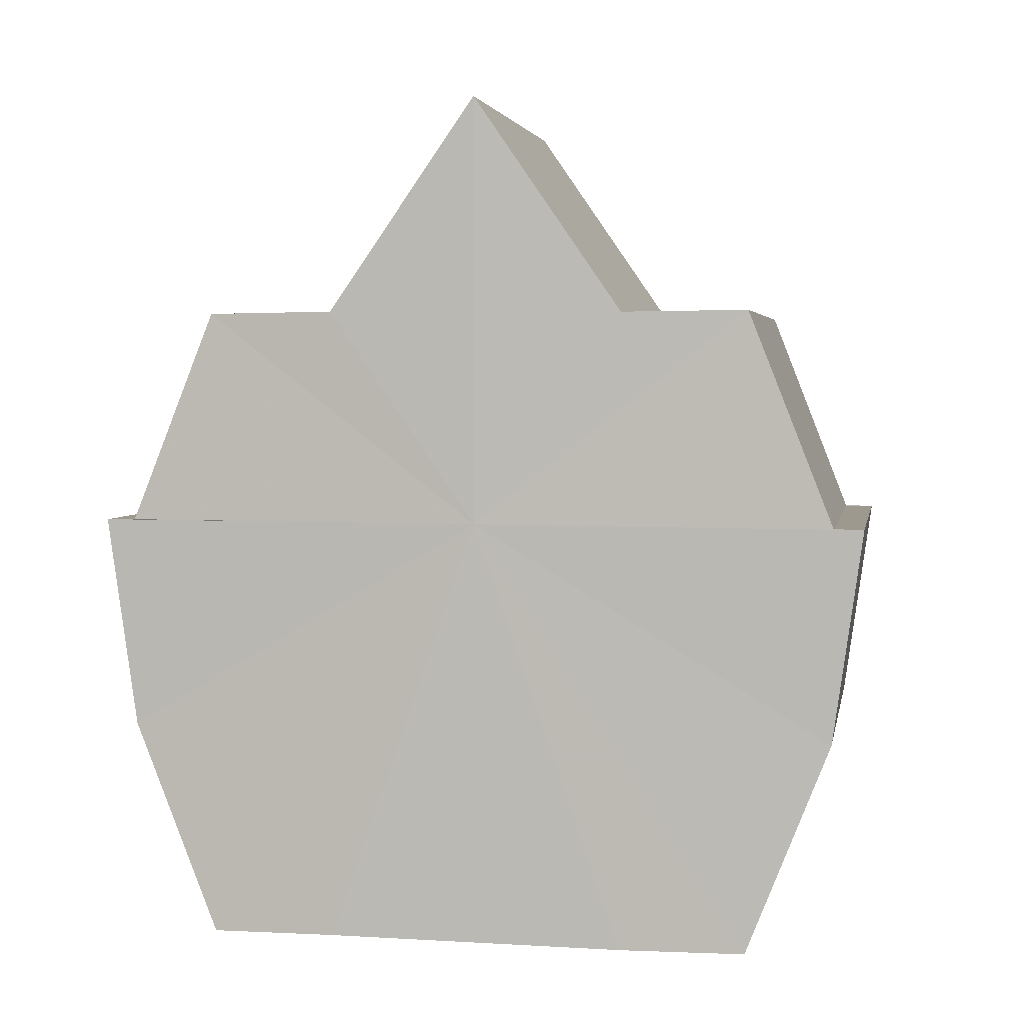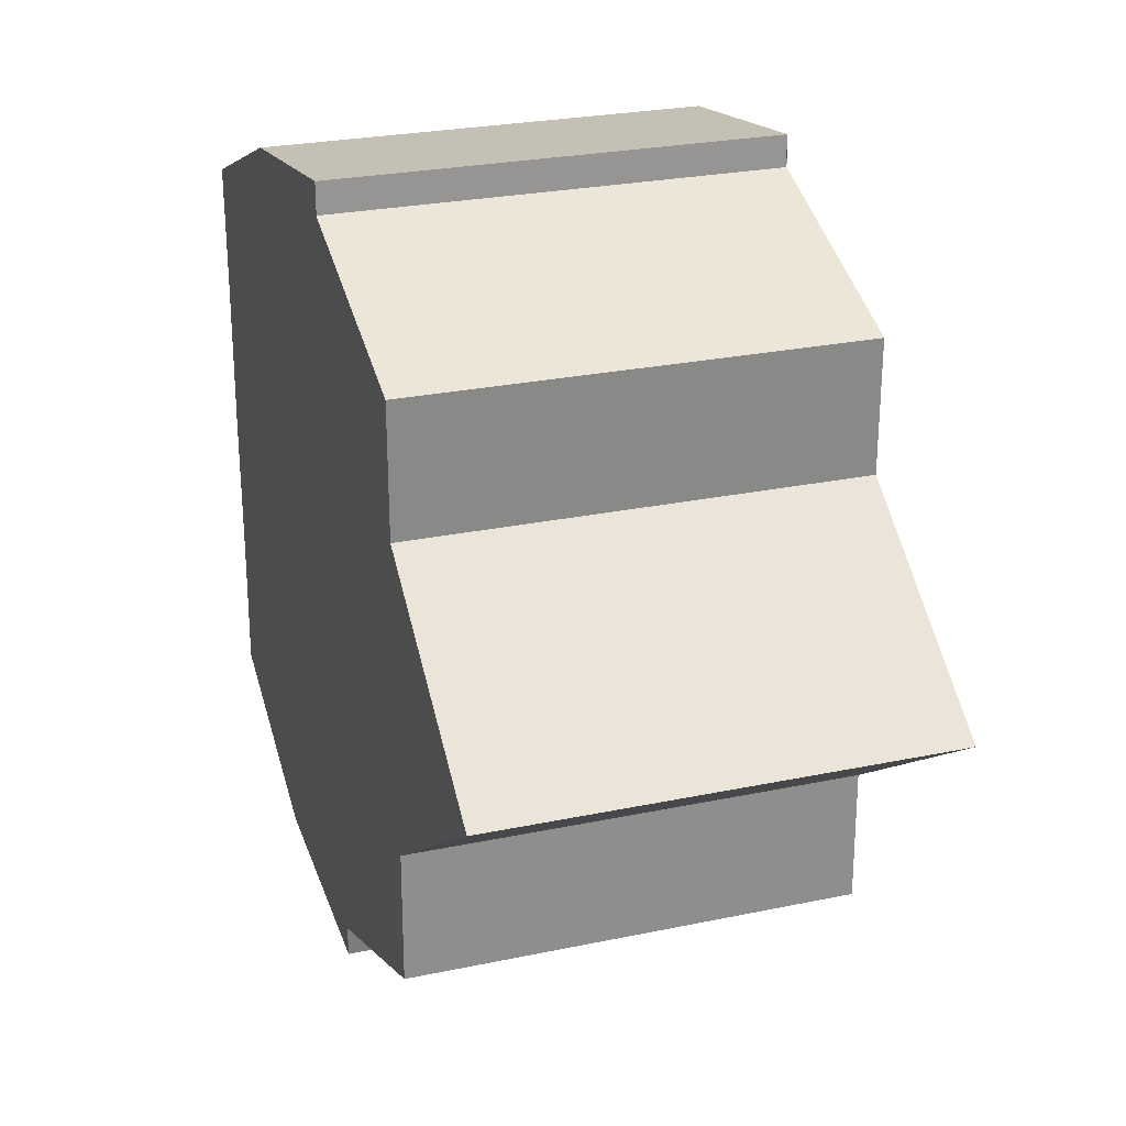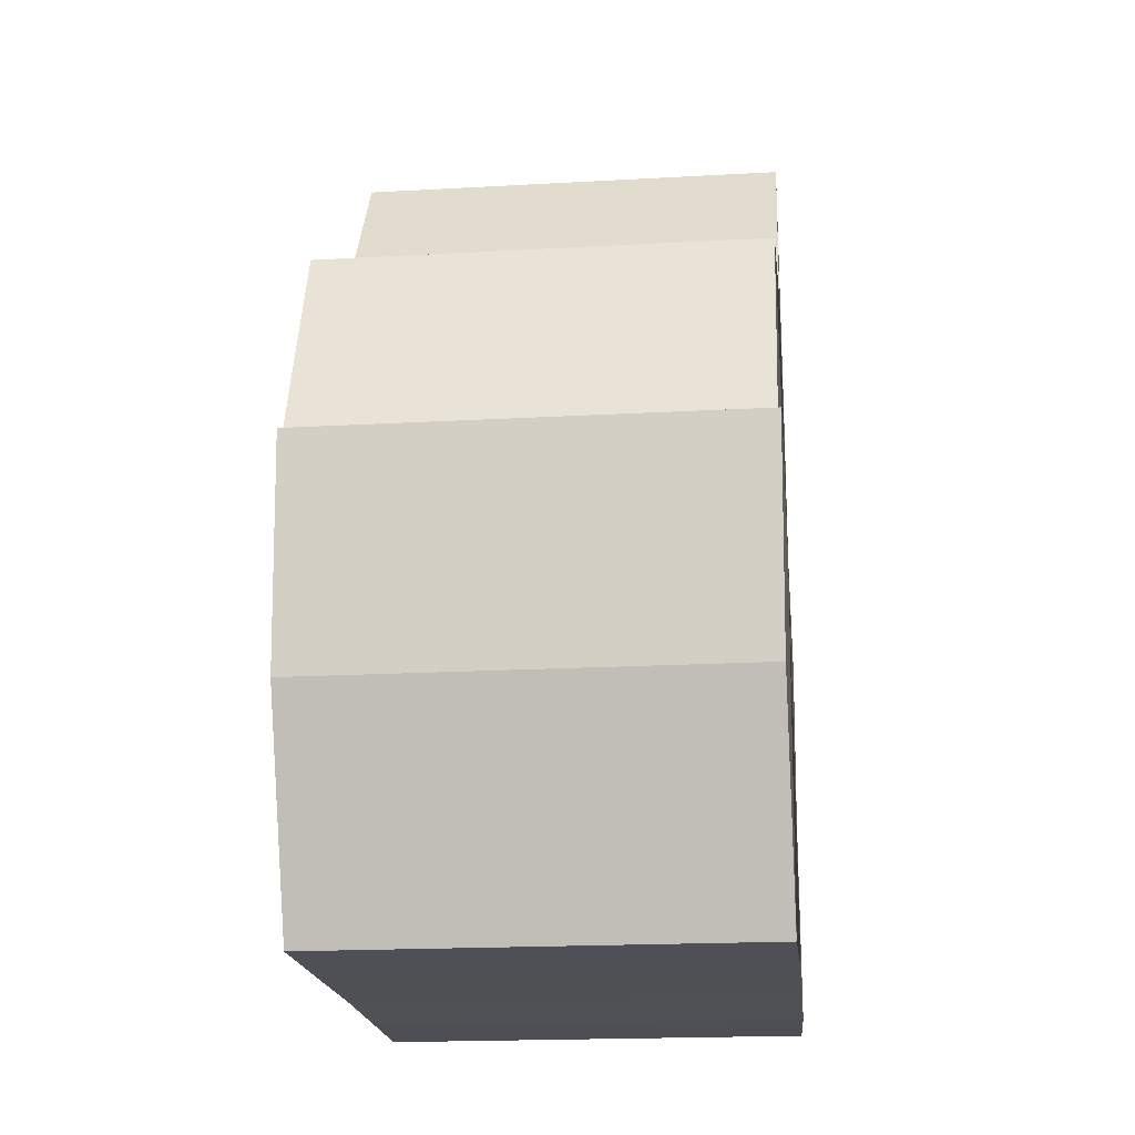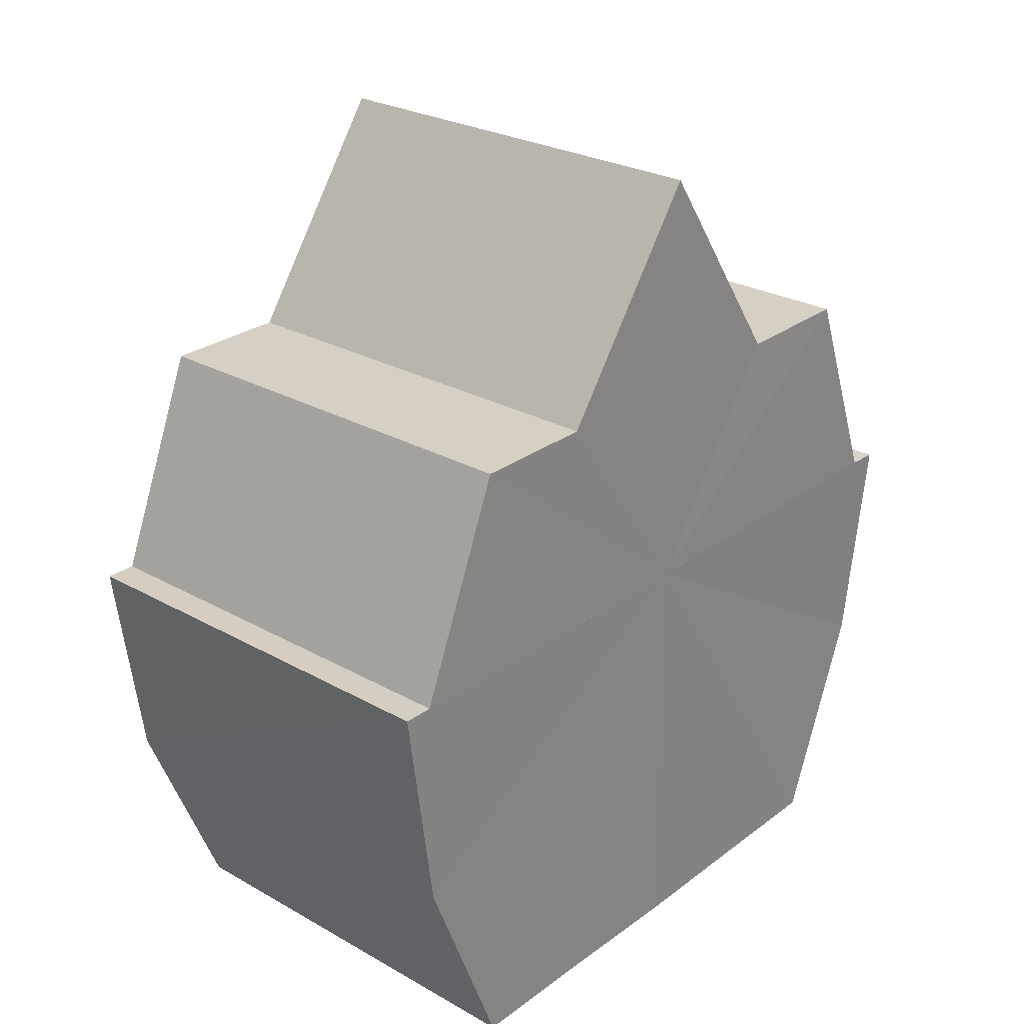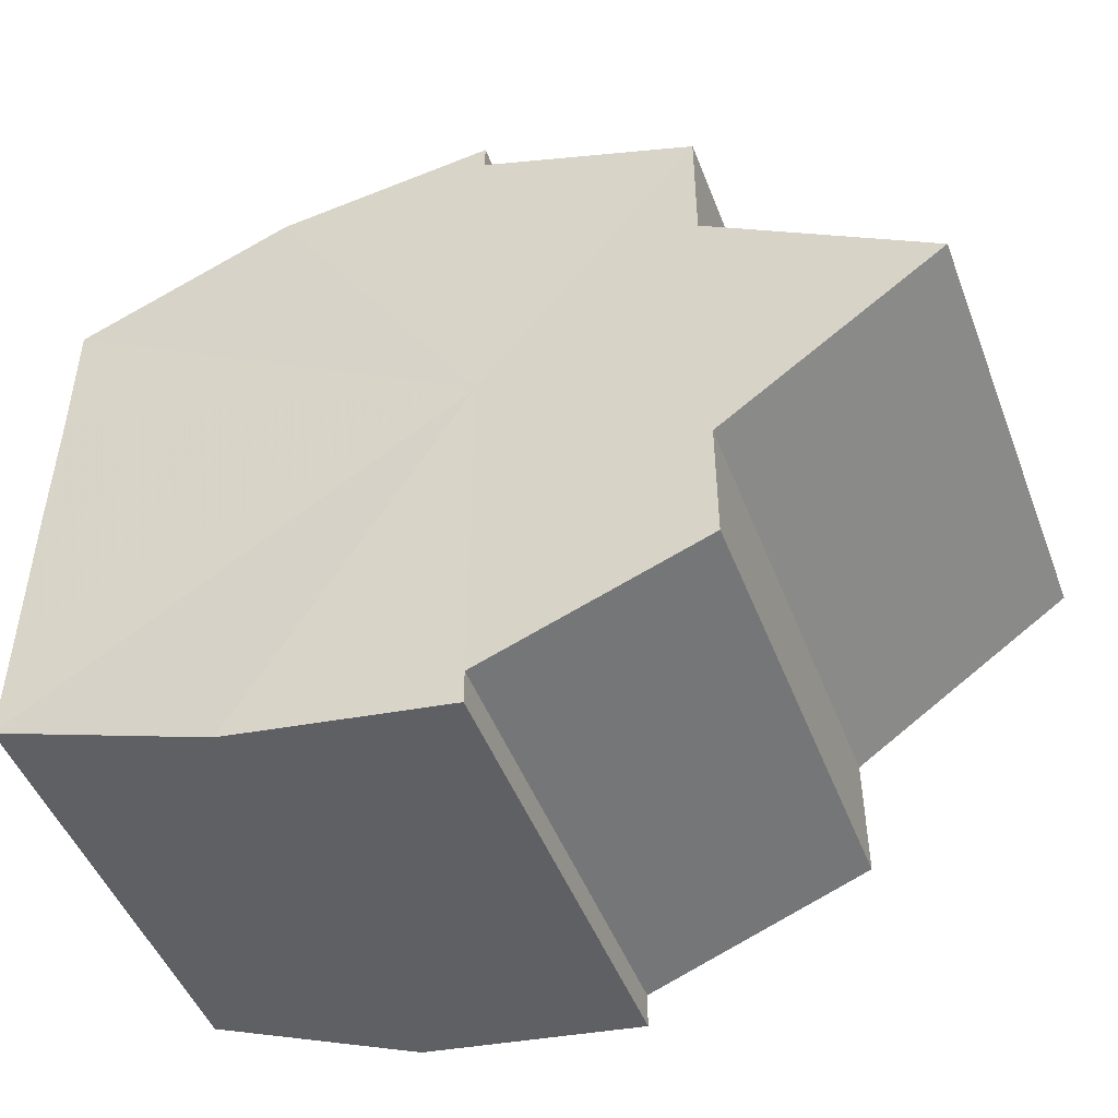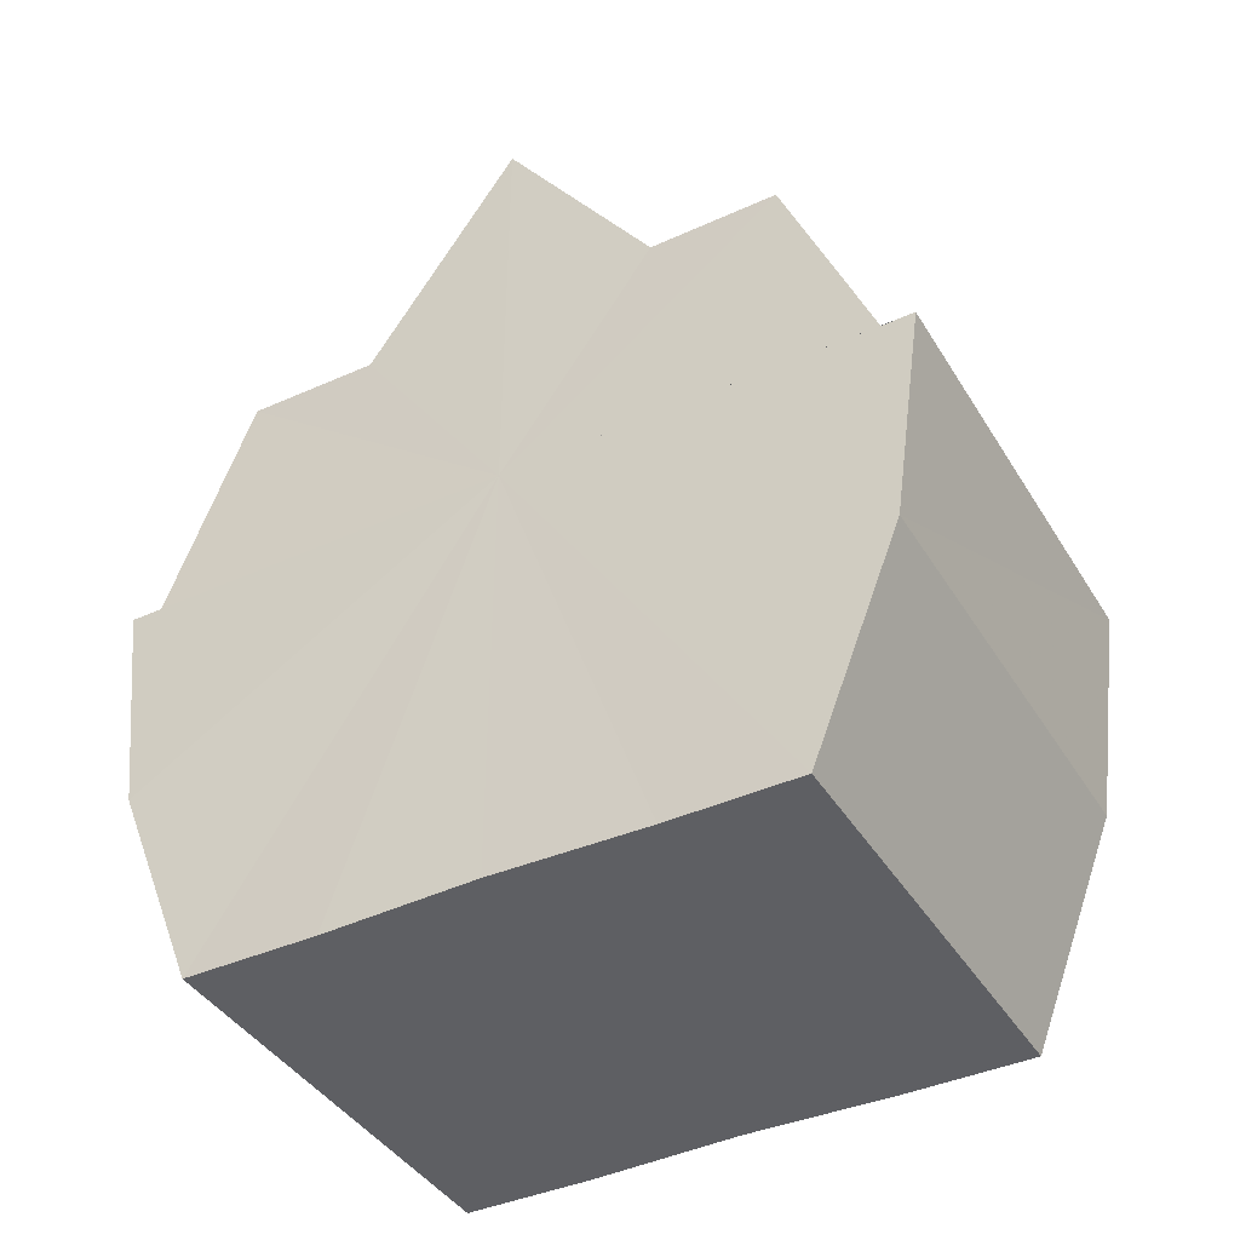
<metadata>
{"format":"obj","ext":"obj","renderer":"f3d","projection":"perspective","resolution":1024,"background":"white","views":[{"elev":3.6,"azim":100.4,"up":"+Y"},{"elev":25.8,"azim":161.7,"up":"+Z"},{"elev":-19.1,"azim":-174.1,"up":"+Y"},{"elev":26.6,"azim":41.3,"up":"+Y"},{"elev":-48.5,"azim":110.6,"up":"+Z"},{"elev":-41.6,"azim":118.9,"up":"+Y"}]}
</metadata>
<code>
o 21430
v 2227 1863 8.095
v 2227 1863 8.097
v 2227 1863 8.095
v 2227 1863 8.095
v 2227 1863 8.097
v 2227 1863 8.097
v 2227 1863 8.1
v 2227 1863 8.106
v 2227 1863 8.1
v 2227 1863 8.113
v 2227 1863 8.106
v 2227 1863 8.097
v 2227 1863 8.1
v 2227 1863 8.1
v 2227 1863 8.106
v 2227 1863 8.106
v 2227 1863 8.113
v 2227 1863 8.113
v 2227 1863 8.113
v 2227 1863 8.106
v 2227 1863 8.12
v 2227 1863 8.1
v 2227 1863 8.097
v 2227 1863 8.126
v 2227 1863 8.13
v 2227 1863 8.106
v 2227 1863 8.113
v 2227 1863 8.1
v 2227 1863 8.12
v 2227 1863 8.097
v 2227 1863 8.126
v 2227 1863 8.095
v 2227 1863 8.13
v 2227 1863 8.131
v 2227 1863 8.097
v 2227 1863 8.095
v 2227 1863 8.1
v 2227 1863 8.097
v 2227 1863 8.106
v 2227 1863 8.1
v 2227 1863 8.113
v 2227 1863 8.106
v 2227 1863 8.12
v 2227 1863 8.113
v 2227 1863 8.126
v 2227 1863 8.12
v 2227 1863 8.13
v 2227 1863 8.126
v 2227 1863 8.131
v 2227 1863 8.13
v 2227 1863 8.131
v 2227 1863 8.13
v 2227 1863 8.126
v 2227 1863 8.13
v 2227 1863 8.12
v 2227 1863 8.126
v 2227 1863 8.113
v 2227 1863 8.12
v 2227 1863 8.106
v 2227 1863 8.113
v 2227 1863 8.1
v 2227 1863 8.106
v 2227 1863 8.097
v 2227 1863 8.1
v 2227 1863 8.095
v 2227 1863 8.097
v 2227 1863 8.113
v 2227 1863 8.12
v 2227 1863 8.113
v 2227 1863 8.126
v 2227 1863 8.12
v 2227 1863 8.13
v 2227 1863 8.126
v 2227 1863 8.12
v 2227 1863 8.12
v 2227 1863 8.126
v 2227 1863 8.126
v 2227 1863 8.13
v 2227 1863 8.13
v 2227 1863 8.131
v 2227 1863 8.13
v 2227 1863 8.131
v 2227 1863 8.113
v 2227 1863 8.13
v 2227 1863 8.126
v 2227 1863 8.12
v 2227 1863 8.113
v 2227 1863 8.106
v 2227 1863 8.1
v 2227 1863 8.097
v 2227 1863 8.095
v 2227 1863 8.097
v 2227 1863 8.1
v 2227 1863 8.106
v 2227 1863 8.113
v 2227 1863 8.12
v 2227 1863 8.126
v 2227 1863 8.13
f 1 2 3
f 4 2 5
f 6 7 5
f 7 8 9
f 8 10 11
f 12 13 14
f 14 15 16
f 16 17 18
f 19 17 20
f 19 21 17
f 19 20 22
f 19 22 23
f 19 24 21
f 19 25 24
f 19 26 27
f 19 28 26
f 19 27 29
f 19 30 28
f 19 29 31
f 19 32 30
f 19 31 33
f 19 33 34
f 35 32 36
f 37 38 35
f 39 40 37
f 41 42 39
f 43 44 41
f 45 46 43
f 47 48 45
f 49 50 47
f 51 52 49
f 52 53 54
f 53 55 56
f 55 57 58
f 57 59 60
f 59 61 62
f 61 63 64
f 63 65 66
f 67 68 69
f 68 70 71
f 70 72 73
f 69 74 75
f 75 76 77
f 77 78 79
f 78 80 81
f 81 34 82
f 83 82 84
f 83 84 85
f 83 85 86
f 83 86 87
f 83 87 88
f 83 88 89
f 83 89 90
f 83 90 91
f 83 92 93
f 83 93 94
f 83 94 95
f 83 95 96
f 83 96 97
f 83 97 98

</code>
